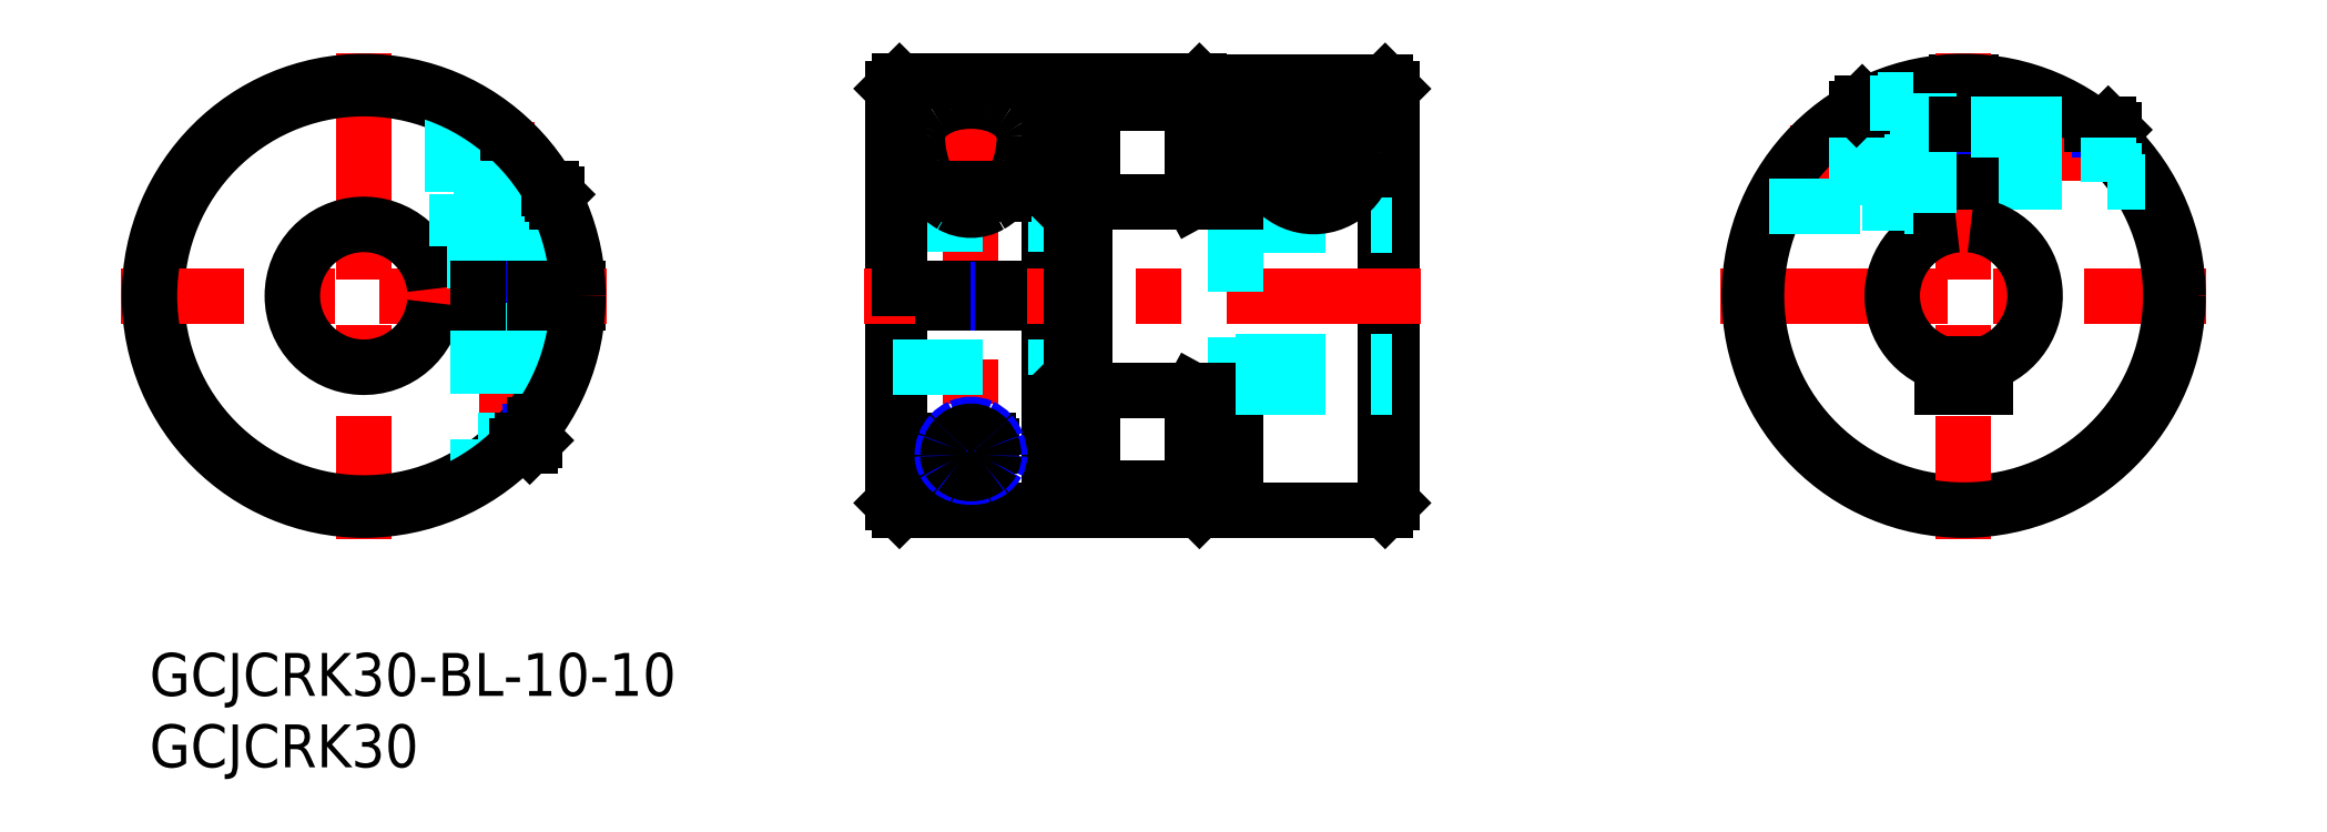
<metadata>
{"format":"dxf","ext":"dxf","renderer":"ezdxf+matplotlib","layout":"modelspace","background":"white","min_lineweight":24,"dpi":150}
</metadata>
<code>
0
SECTION
2
ENTITIES
0
INSERT
8
MSM_CONTINUOUS
2
*U4
10
0
20
0
30
0
0
INSERT
8
MSM_CONTINUOUS
2
*U5
10
0
20
0
30
0
0
LINE
8
MSM_CENTER
10
110
20
25
30
0
11
144
21
25
31
0
0
ARC
8
MSM_CONTINUOUS
10
127
20
25
30
0
40
14.5
50
91.98
51
88.02
0
LINE
8
MSM_CENTER
10
81.5
20
39.75
30
0
11
81.5
21
30.25
31
0
0
LINE
8
MSM_CONTINUOUS
10
76
20
10
30
0
11
76
21
18.39
31
0
0
LINE
8
MSM_CONTINUOUS
10
74.5
20
18.39
30
0
11
74.5
21
11
31
0
0
LINE
8
MSM_CONTINUOUS
10
63
20
38.47
30
0
11
63
21
11.53
31
0
0
LINE
8
MSM_CONTINUOUS
10
87
20
39.49
30
0
11
87
21
10.5
31
0
0
LINE
8
MSM_CONTINUOUS
10
86.5
20
39.99
30
0
11
86.5
21
10
31
0
0
LINE
8
MSM_CONTINUOUS
10
52.5
20
24.5
30
0
11
52.5
21
10
31
0
0
LINE
8
MSM_CONTINUOUS
10
52
20
39.5
30
0
11
52
21
10.5
31
0
0
LINE
8
MSM_CENTER
10
57.5
20
39.64
30
0
11
57.5
21
11.31
31
0
0
LINE
8
MSM_CONTINUOUS
10
52.5
20
10
30
0
11
73.5
21
10
31
0
0
LINE
8
MSM_CONTINUOUS
10
52
20
10.5
30
0
11
52.5
21
10
31
0
0
LINE
8
MSM_CONTINUOUS
10
56.28
20
14.88
30
0
11
58.73
21
14.88
31
0
0
LINE
8
MSM_CONTINUOUS
10
56.05
20
14.5
30
0
11
58.96
21
14.5
31
0
0
LINE
8
MSM_CONTINUOUS
10
86.5
20
10
30
0
11
76
21
10
31
0
0
LINE
8
MSM_CENTER
10
86.25
20
35
30
0
11
76.75
21
35
31
0
0
LINE
8
MSM_CONTINUOUS
10
63
20
11.53
30
0
11
73.5
21
11.53
31
0
0
LINE
8
MSM_CONTINUOUS
10
64.5
20
11.97
30
0
11
66
21
11.53
31
0
0
LINE
8
MSM_CONTINUOUS
10
73.5
20
11.53
30
0
11
74.5
21
11.77
31
0
0
LINE
8
MSM_CONTINUOUS
10
73.5
20
10
30
0
11
73.5
21
11.68
31
0
0
LINE
8
MSM_CONTINUOUS
10
73.5
20
10
30
0
11
74.5
21
11
31
0
0
LINE
8
MSM_CONTINUOUS
10
73
20
11.53
30
0
11
74.5
21
11.97
31
0
0
LINE
8
MSM_CONTINUOUS
10
87
20
10.5
30
0
11
86.5
21
10
31
0
0
LINE
8
MSM_DASHED
10
52
20
20
30
0
11
63
21
20
31
0
0
LINE
8
MSM_DASHED
10
52
20
30
30
0
11
63
21
30
31
0
0
LINE
8
MSM_CONTINUOUS
10
73.5
20
40
30
0
11
52.5
21
40
31
0
0
LINE
8
MSM_CONTINUOUS
10
52
20
25.5
30
0
11
63
21
25.5
31
0
0
LINE
8
MSM_CONTINUOUS
10
63
20
24.5
30
0
11
52
21
24.5
31
0
0
LINE
8
MSM_CENTER
10
50
20
25
30
0
11
89
21
25
31
0
0
LINE
8
MSM_CONTINUOUS
10
52.5
20
40
30
0
11
52.5
21
25.5
31
0
0
LINE
8
MSM_CONTINUOUS
10
54.86
20
32.5
30
0
11
60.15
21
32.5
31
0
0
LINE
8
MSM_CONTINUOUS
10
52.5
20
40
30
0
11
52
21
39.5
31
0
0
LINE
8
MSM_CONTINUOUS
10
73.5
20
40
30
0
11
73.5
21
38.32
31
0
0
LINE
8
MSM_CONTINUOUS
10
74.5
20
31.61
30
0
11
74.5
21
39
31
0
0
LINE
8
MSM_CONTINUOUS
10
76
20
31.61
30
0
11
76
21
39.99
31
0
0
LINE
8
MSM_DASHED
10
76
20
20.42
30
0
11
87
21
20.42
31
0
0
LINE
8
MSM_DASHED
10
76
20
29.97
30
0
11
87
21
29.97
31
0
0
LINE
8
MSM_DASHED
10
76
20
31.61
30
0
11
76
21
18.39
31
0
0
LINE
8
MSM_CONTINUOUS
10
65.5
20
31.61
30
0
11
65.5
21
18.39
31
0
0
LINE
8
MSM_CONTINUOUS
10
76
20
18.39
30
0
11
65.5
21
18.39
31
0
0
LINE
8
MSM_CONTINUOUS
10
64.5
20
17.58
30
0
11
66
21
18.39
31
0
0
LINE
8
MSM_CONTINUOUS
10
64.5
20
19.39
30
0
11
65.5
21
18.39
31
0
0
LINE
8
MSM_CONTINUOUS
10
63
20
17.5
30
0
11
64.5
21
17.5
31
0
0
LINE
8
MSM_CONTINUOUS
10
74.5
20
17.57
30
0
11
73
21
18.39
31
0
0
LINE
8
MSM_CONTINUOUS
10
63
20
38.47
30
0
11
73.5
21
38.47
31
0
0
LINE
8
MSM_CONTINUOUS
10
65.5
20
31.61
30
0
11
76
21
31.61
31
0
0
LINE
8
MSM_CONTINUOUS
10
64.5
20
38.03
30
0
11
64.5
21
11.97
31
0
0
LINE
8
MSM_CONTINUOUS
10
65.5
20
31.61
30
0
11
64.5
21
30.61
31
0
0
LINE
8
MSM_CONTINUOUS
10
64.5
20
32.42
30
0
11
66
21
31.61
31
0
0
LINE
8
MSM_CONTINUOUS
10
63
20
32.5
30
0
11
64.5
21
32.5
31
0
0
LINE
8
MSM_CONTINUOUS
10
64.5
20
38.03
30
0
11
66
21
38.47
31
0
0
LINE
8
MSM_CONTINUOUS
10
74.5
20
32.43
30
0
11
73
21
31.61
31
0
0
LINE
8
MSM_CONTINUOUS
10
73.5
20
38.47
30
0
11
74.5
21
38.23
31
0
0
LINE
8
MSM_CONTINUOUS
10
73
20
38.47
30
0
11
74.5
21
38.03
31
0
0
LINE
8
MSM_CONTINUOUS
10
76
20
39.99
30
0
11
86.5
21
39.99
31
0
0
LINE
8
MSM_CONTINUOUS
10
73.5
20
40
30
0
11
74.5
21
39
31
0
0
LINE
8
MSM_CONTINUOUS
10
86.5
20
39.99
30
0
11
87
21
39.49
31
0
0
LINE
8
MSM_CONTINUOUS
10
127.5
20
29.97
30
0
11
127.5
21
39.99
31
0
0
LINE
8
MSM_CONTINUOUS
10
126.5
20
39.99
30
0
11
126.5
21
29.97
31
0
0
LINE
8
MSM_CENTER
10
127
20
42
30
0
11
127
21
8
31
0
0
ARC
8
MSM_CONTINUOUS
10
55.4
20
36.18
30
0
40
1.645
50
147.7
51
180
0
ARC
8
MSM_CONTINUOUS
10
56.41
20
35.54
30
0
40
2.837
50
123.2
51
147.7
0
ARC
8
MSM_CONTINUOUS
10
57.07
20
34.53
30
0
40
4.047
50
105.2
51
123.2
0
ARC
8
MSM_CONTINUOUS
10
57.94
20
34.53
30
0
40
4.047
50
56.78
51
74.82
0
ARC
8
MSM_CONTINUOUS
10
58.6
20
35.54
30
0
40
2.837
50
32.32
51
56.78
0
ARC
8
MSM_CONTINUOUS
10
59.61
20
36.18
30
0
40
1.645
50
360
51
32.32
0
ARC
8
MSM_CONTINUOUS
10
54.11
20
36.18
30
0
40
7.146
50
343.3
51
360
0
ARC
8
MSM_CONTINUOUS
10
55.78
20
35.68
30
0
40
5.404
50
324.1
51
343.3
0
ARC
8
MSM_CONTINUOUS
10
56.83
20
34.92
30
0
40
4.099
50
299.8
51
324.1
0
ARC
8
MSM_CONTINUOUS
10
57.5
20
33.75
30
0
40
2.751
50
240.2
51
299.8
0
ARC
8
MSM_CONTINUOUS
10
58.17
20
34.92
30
0
40
4.099
50
215.9
51
240.2
0
ARC
8
MSM_CONTINUOUS
10
59.23
20
35.68
30
0
40
5.404
50
196.7
51
215.9
0
ARC
8
MSM_CONTINUOUS
10
60.9
20
36.18
30
0
40
7.146
50
180
51
196.7
0
ARC
8
MSM_NARROW
10
57.43
20
14
30
0
40
2.021
50
42.53
51
65.7
0
ARC
8
MSM_NARROW
10
57.31
20
13.89
30
0
40
2.178
50
20.8
51
42.53
0
ARC
8
MSM_NARROW
10
57.13
20
13.82
30
0
40
2.373
50
0
51
20.8
0
ARC
8
MSM_NARROW
10
58.35
20
13.82
30
0
40
1.151
50
331.2
51
0.0001451
0
ARC
8
MSM_NARROW
10
57.94
20
14.04
30
0
40
1.617
50
307
51
331.2
0
ARC
8
MSM_NARROW
10
57.68
20
14.4
30
0
40
2.06
50
287.3
51
307
0
ARC
8
MSM_NARROW
10
57.33
20
14.4
30
0
40
2.06
50
233
51
252.7
0
ARC
8
MSM_NARROW
10
57.06
20
14.04
30
0
40
1.617
50
208.8
51
233
0
ARC
8
MSM_NARROW
10
56.65
20
13.82
30
0
40
1.151
50
180
51
208.8
0
ARC
8
MSM_NARROW
10
57.88
20
13.82
30
0
40
2.373
50
159.2
51
180
0
ARC
8
MSM_NARROW
10
57.7
20
13.89
30
0
40
2.178
50
137.5
51
159.2
0
ARC
8
MSM_NARROW
10
57.58
20
14
30
0
40
2.021
50
114.3
51
137.5
0
ARC
8
MSM_CONTINUOUS
10
56.86
20
13.82
30
0
40
0.9584
50
180
51
208.3
0
ARC
8
MSM_CONTINUOUS
10
57.17
20
13.99
30
0
40
1.309
50
208.3
51
232.4
0
ARC
8
MSM_CONTINUOUS
10
57.84
20
13.99
30
0
40
1.309
50
307.6
51
331.7
0
ARC
8
MSM_CONTINUOUS
10
58.15
20
13.82
30
0
40
0.9584
50
331.7
51
360
0
ARC
8
MSM_CONTINUOUS
10
57.4
20
13.82
30
0
40
1.707
50
1.244e-05
51
21.85
0
ARC
8
MSM_CONTINUOUS
10
57.45
20
13.84
30
0
40
1.651
50
21.85
51
44.07
0
ARC
8
MSM_CONTINUOUS
10
57.56
20
13.84
30
0
40
1.651
50
135.9
51
158.2
0
ARC
8
MSM_CONTINUOUS
10
57.61
20
13.82
30
0
40
1.707
50
158.2
51
180
0
LINE
8
MSM_CENTER
10
15
20
42
30
0
11
15
21
8
31
0
0
LINE
8
MSM_CENTER
10
25
20
37.18
30
0
11
25
21
12.82
31
0
0
ARC
8
MSM_CONTINUOUS
10
15
20
25
30
0
40
14.5
50
1.976
51
358
0
LINE
8
MSM_CONTINUOUS
10
19.97
20
24.5
30
0
11
29.99
21
24.5
31
0
0
LINE
8
MSM_CONTINUOUS
10
29.99
20
25.5
30
0
11
19.97
21
25.5
31
0
0
LINE
8
MSM_CENTER
10
32
20
25
30
0
11
-2
21
25
31
0
0
LINE
8
MSM_DASHED
10
21.25
20
38.64
30
0
11
21.25
21
28.5
31
0
0
ARC
8
MSM_CONTINUOUS
10
15
20
25
30
0
40
5
50
5.739
51
354.3
0
ARC
8
MSM_CONTINUOUS
10
127
20
25
30
0
40
5
50
95.74
51
252.5
0
CIRCLE
8
MSM_CONTINUOUS
10
81.5
20
35
30
0
40
1.732
0
CIRCLE
8
MSM_CONTINUOUS
10
81.5
20
35
30
0
40
3.1
0
CIRCLE
8
MSM_CONTINUOUS
10
81.5
20
35
30
0
40
3.5
0
LINE
8
MSM_CONTINUOUS
10
83
20
35.87
30
0
11
81.5
21
36.73
31
0
0
LINE
8
MSM_CONTINUOUS
10
81.5
20
36.73
30
0
11
80
21
35.87
31
0
0
LINE
8
MSM_CONTINUOUS
10
80
20
35.87
30
0
11
80
21
34.13
31
0
0
LINE
8
MSM_CONTINUOUS
10
80
20
34.13
30
0
11
81.5
21
33.27
31
0
0
LINE
8
MSM_CONTINUOUS
10
81.5
20
33.27
30
0
11
83
21
34.13
31
0
0
LINE
8
MSM_CONTINUOUS
10
83
20
34.13
30
0
11
83
21
35.87
31
0
0
CIRCLE
8
MSM_CONTINUOUS
10
81.5
20
35
30
0
40
3.75
0
LINE
8
MSM_CONTINUOUS
10
55.19
20
32.1
30
0
11
59.81
21
32.1
31
0
0
LINE
8
MSM_CENTER
10
114.8
20
35
30
0
11
139.2
21
35
31
0
0
ARC
8
MSM_CONTINUOUS
10
57.5
20
32.93
30
0
40
5.707
50
74.82
51
105.2
0
ARC
8
MSM_NARROW
10
57.5
20
14.16
30
0
40
1.839
50
65.7
51
114.3
0
ARC
8
MSM_NARROW
10
57.5
20
14.95
30
0
40
2.643
50
252.7
51
287.3
0
LINE
8
MSM_CONTINUOUS
10
66
20
38.47
30
0
11
66
21
31.61
31
0
0
LINE
8
MSM_CONTINUOUS
10
66
20
18.39
30
0
11
66
21
11.53
31
0
0
LINE
8
MSM_CONTINUOUS
10
73
20
38.47
30
0
11
73
21
31.61
31
0
0
LINE
8
MSM_CONTINUOUS
10
73
20
18.39
30
0
11
73
21
11.53
31
0
0
ARC
8
MSM_CONTINUOUS
10
57.5
20
14.04
30
0
40
1.478
50
40.03
51
140
0
ARC
8
MSM_CONTINUOUS
10
57.5
20
14.39
30
0
40
1.836
50
232
51
308
0
LINE
8
MSM_DASHED
10
21.25
20
28.5
30
0
11
28.75
21
28.5
31
0
0
LINE
8
MSM_DASHED
10
28.75
20
28.5
30
0
11
28.75
21
30.99
31
0
0
LINE
8
MSM_DASHED
10
22.75
20
28.5
30
0
11
22.75
21
25.5
31
0
0
LINE
8
MSM_DASHED
10
27.25
20
28.5
30
0
11
27.25
21
25.5
31
0
0
LINE
8
MSM_DASHED
10
23.27
20
32.5
30
0
11
23.27
21
30.5
31
0
0
LINE
8
MSM_DASHED
10
24.13
20
32.5
30
0
11
24.13
21
30.5
31
0
0
LINE
8
MSM_DASHED
10
23.27
20
30.5
30
0
11
25
21
29.5
31
0
0
LINE
8
MSM_DASHED
10
26.73
20
32.5
30
0
11
26.73
21
30.5
31
0
0
LINE
8
MSM_DASHED
10
25.87
20
32.5
30
0
11
25.87
21
30.5
31
0
0
LINE
8
MSM_DASHED
10
26.73
20
30.5
30
0
11
25
21
29.5
31
0
0
LINE
8
MSM_DASHED
10
23
20
28.5
30
0
11
23.38
21
27.84
31
0
0
LINE
8
MSM_DASHED
10
23.27
20
30.5
30
0
11
26.73
21
30.5
31
0
0
LINE
8
MSM_DASHED
10
27
20
28.5
30
0
11
26.62
21
27.84
31
0
0
LINE
8
MSM_DASHED
10
23
20
14.88
30
0
11
26.07
21
14.88
31
0
0
LINE
8
MSM_DASHED
10
28.21
20
32.1
30
0
11
21.5
21
32.1
31
0
0
LINE
8
MSM_CONTINUOUS
10
28.1
20
32.5
30
0
11
28.5
21
32.1
31
0
0
LINE
8
MSM_DASHED
10
21.5
20
32.1
30
0
11
21.9
21
32.5
31
0
0
LINE
8
MSM_DASHED
10
21.5
20
32.1
30
0
11
21.5
21
28.5
31
0
0
LINE
8
MSM_DASHED
10
28.5
20
31.54
30
0
11
28.5
21
28.5
31
0
0
LINE
8
MSM_DASHED
10
27
20
27.84
30
0
11
23
21
27.84
31
0
0
LINE
8
MSM_DASHED
10
23.38
20
14.5
30
0
11
25.71
21
14.5
31
0
0
LINE
8
MSM_DASHED
10
27.99
20
32.5
30
0
11
21.9
21
32.5
31
0
0
LINE
8
MSM_CONTINUOUS
10
26.62
20
14.5
30
0
11
27
21
14.88
31
0
0
LINE
8
MSM_DASHED
10
23
20
14.88
30
0
11
23.38
21
14.5
31
0
0
LINE
8
MSM_DASHED
10
23.38
20
27.84
30
0
11
23.38
21
25.5
31
0
0
LINE
8
MSM_DASHED
10
26.62
20
27.84
30
0
11
26.62
21
25.5
31
0
0
LINE
8
MSM_DASHED
10
23
20
28.5
30
0
11
23
21
25.5
31
0
0
LINE
8
MSM_DASHED
10
27
20
28.5
30
0
11
27
21
25.5
31
0
0
LINE
8
MSM_CONTINUOUS
10
28.5
20
31.54
30
0
11
28.5
21
32.1
31
0
0
LINE
8
MSM_CONTINUOUS
10
28.5
20
32.1
30
0
11
28.21
21
32.1
31
0
0
LINE
8
MSM_CONTINUOUS
10
27.99
20
32.5
30
0
11
28.1
21
32.5
31
0
0
LINE
8
MSM_NARROW
10
26.62
20
25.5
30
0
11
26.62
21
24.5
31
0
0
LINE
8
MSM_NARROW
10
23.38
20
25.5
30
0
11
23.38
21
24.5
31
0
0
LINE
8
MSM_DASHED
10
27
20
24.5
30
0
11
27
21
16
31
0
0
LINE
8
MSM_DASHED
10
26.62
20
24.5
30
0
11
26.62
21
15.52
31
0
0
LINE
8
MSM_DASHED
10
23.38
20
24.5
30
0
11
23.38
21
12.56
31
0
0
LINE
8
MSM_DASHED
10
23
20
24.5
30
0
11
23
21
12.31
31
0
0
LINE
8
MSM_CONTINUOUS
10
23
20
25.5
30
0
11
23
21
24.5
31
0
0
LINE
8
MSM_CONTINUOUS
10
27
20
25.5
30
0
11
27
21
24.5
31
0
0
LINE
8
MSM_NARROW
10
26.62
20
15.52
30
0
11
26.62
21
14.52
31
0
0
LINE
8
MSM_CONTINUOUS
10
27
20
16
30
0
11
27
21
14.88
31
0
0
LINE
8
MSM_CONTINUOUS
10
26.07
20
14.88
30
0
11
27
21
14.88
31
0
0
LINE
8
MSM_CONTINUOUS
10
25.71
20
14.5
30
0
11
26.62
21
14.5
31
0
0
LINE
8
MSM_NARROW
10
59.12
20
25.47
30
0
11
59.12
21
24.47
31
0
0
LINE
8
MSM_CONTINUOUS
10
59.5
20
25.47
30
0
11
59.5
21
24.47
31
0
0
LINE
8
MSM_NARROW
10
55.88
20
25.47
30
0
11
55.88
21
24.47
31
0
0
LINE
8
MSM_CONTINUOUS
10
55.5
20
25.47
30
0
11
55.5
21
24.47
31
0
0
CIRCLE
8
MSM_CONTINUOUS
10
15
20
25
30
0
40
15
0
CIRCLE
8
MSM_CONTINUOUS
10
127
20
25
30
0
40
15
0
LINE
8
MSM_DASHED
10
113.4
20
31.25
30
0
11
123.5
21
31.25
31
0
0
LINE
8
MSM_DASHED
10
123.5
20
31.25
30
0
11
123.5
21
38.75
31
0
0
LINE
8
MSM_DASHED
10
119.9
20
31.5
30
0
11
119.5
21
31.9
31
0
0
LINE
8
MSM_DASHED
10
119.9
20
31.5
30
0
11
123.5
21
31.5
31
0
0
LINE
8
MSM_DASHED
10
119.5
20
37.99
30
0
11
119.5
21
31.9
31
0
0
LINE
8
MSM_DASHED
10
119.9
20
38.21
30
0
11
119.9
21
31.5
31
0
0
LINE
8
MSM_DASHED
10
123.5
20
38.75
30
0
11
121
21
38.75
31
0
0
LINE
8
MSM_DASHED
10
123.5
20
32.75
30
0
11
126.5
21
32.75
31
0
0
LINE
8
MSM_DASHED
10
123.5
20
37.25
30
0
11
126.5
21
37.25
31
0
0
LINE
8
MSM_DASHED
10
119.5
20
33.27
30
0
11
121.5
21
33.27
31
0
0
LINE
8
MSM_DASHED
10
119.5
20
34.13
30
0
11
121.5
21
34.13
31
0
0
LINE
8
MSM_DASHED
10
121.5
20
33.27
30
0
11
122.5
21
35
31
0
0
LINE
8
MSM_DASHED
10
119.5
20
36.73
30
0
11
121.5
21
36.73
31
0
0
LINE
8
MSM_DASHED
10
119.5
20
35.87
30
0
11
121.5
21
35.87
31
0
0
LINE
8
MSM_DASHED
10
121.5
20
36.73
30
0
11
122.5
21
35
31
0
0
LINE
8
MSM_DASHED
10
123.5
20
33
30
0
11
124.2
21
33.38
31
0
0
LINE
8
MSM_DASHED
10
121.5
20
33.27
30
0
11
121.5
21
36.73
31
0
0
LINE
8
MSM_DASHED
10
123.5
20
37
30
0
11
124.2
21
36.62
31
0
0
LINE
8
MSM_CONTINUOUS
10
119.5
20
38.1
30
0
11
119.9
21
38.5
31
0
0
LINE
8
MSM_DASHED
10
124.2
20
37
30
0
11
124.2
21
33
31
0
0
LINE
8
MSM_CONTINUOUS
10
137.5
20
36.62
30
0
11
137.1
21
37
31
0
0
LINE
8
MSM_DASHED
10
137.1
20
33
30
0
11
137.5
21
33.38
31
0
0
LINE
8
MSM_CONTINUOUS
10
120.5
20
38.5
30
0
11
119.9
21
38.5
31
0
0
LINE
8
MSM_CONTINUOUS
10
119.9
20
38.5
30
0
11
119.9
21
38.21
31
0
0
LINE
8
MSM_CONTINUOUS
10
119.5
20
37.99
30
0
11
119.5
21
38.1
31
0
0
LINE
8
MSM_DASHED
10
120.5
20
38.5
30
0
11
123.5
21
38.5
31
0
0
LINE
8
MSM_NARROW
10
126.5
20
36.62
30
0
11
127.5
21
36.62
31
0
0
LINE
8
MSM_NARROW
10
126.5
20
33.38
30
0
11
127.5
21
33.38
31
0
0
LINE
8
MSM_DASHED
10
123.5
20
37
30
0
11
126.5
21
37
31
0
0
LINE
8
MSM_DASHED
10
124.2
20
36.62
30
0
11
126.5
21
36.62
31
0
0
LINE
8
MSM_DASHED
10
127.5
20
33.38
30
0
11
139.4
21
33.38
31
0
0
LINE
8
MSM_DASHED
10
124.2
20
33.38
30
0
11
126.5
21
33.38
31
0
0
LINE
8
MSM_DASHED
10
127.5
20
33
30
0
11
139.7
21
33
31
0
0
LINE
8
MSM_CONTINUOUS
10
126.5
20
33
30
0
11
127.5
21
33
31
0
0
LINE
8
MSM_DASHED
10
123.5
20
33
30
0
11
126.5
21
33
31
0
0
LINE
8
MSM_CONTINUOUS
10
126.5
20
37
30
0
11
127.5
21
37
31
0
0
LINE
8
MSM_NARROW
10
136.5
20
36.62
30
0
11
137.5
21
36.62
31
0
0
LINE
8
MSM_CONTINUOUS
10
137.1
20
36.07
30
0
11
137.1
21
37
31
0
0
LINE
8
MSM_DASHED
10
127.5
20
36.62
30
0
11
136.5
21
36.62
31
0
0
LINE
8
MSM_DASHED
10
127.5
20
37
30
0
11
136
21
37
31
0
0
LINE
8
MSM_CONTINUOUS
10
137.5
20
35.71
30
0
11
137.5
21
36.62
31
0
0
LINE
8
MSM_CONTINUOUS
10
136
20
37
30
0
11
137.1
21
37
31
0
0
LINE
8
MSM_DASHED
10
137.5
20
33.38
30
0
11
137.5
21
35.71
31
0
0
LINE
8
MSM_DASHED
10
137.1
20
33
30
0
11
137.1
21
36.07
31
0
0
ARC
8
MSM_CONTINUOUS
10
127
20
25
30
0
40
5
50
287.5
51
84.26
0
LINE
8
MSM_DASHED
10
76
20
18.6
30
0
11
87
21
18.6
31
0
0
LINE
8
MSM_CONTINUOUS
10
125.5
20
20.23
30
0
11
125.5
21
18.6
31
0
0
LINE
8
MSM_CONTINUOUS
10
128.5
20
18.6
30
0
11
128.5
21
20.23
31
0
0
LINE
8
MSM_CONTINUOUS
10
128.5
20
18.6
30
0
11
125.5
21
18.6
31
0
0
ENDSEC
0
EOF

</code>
